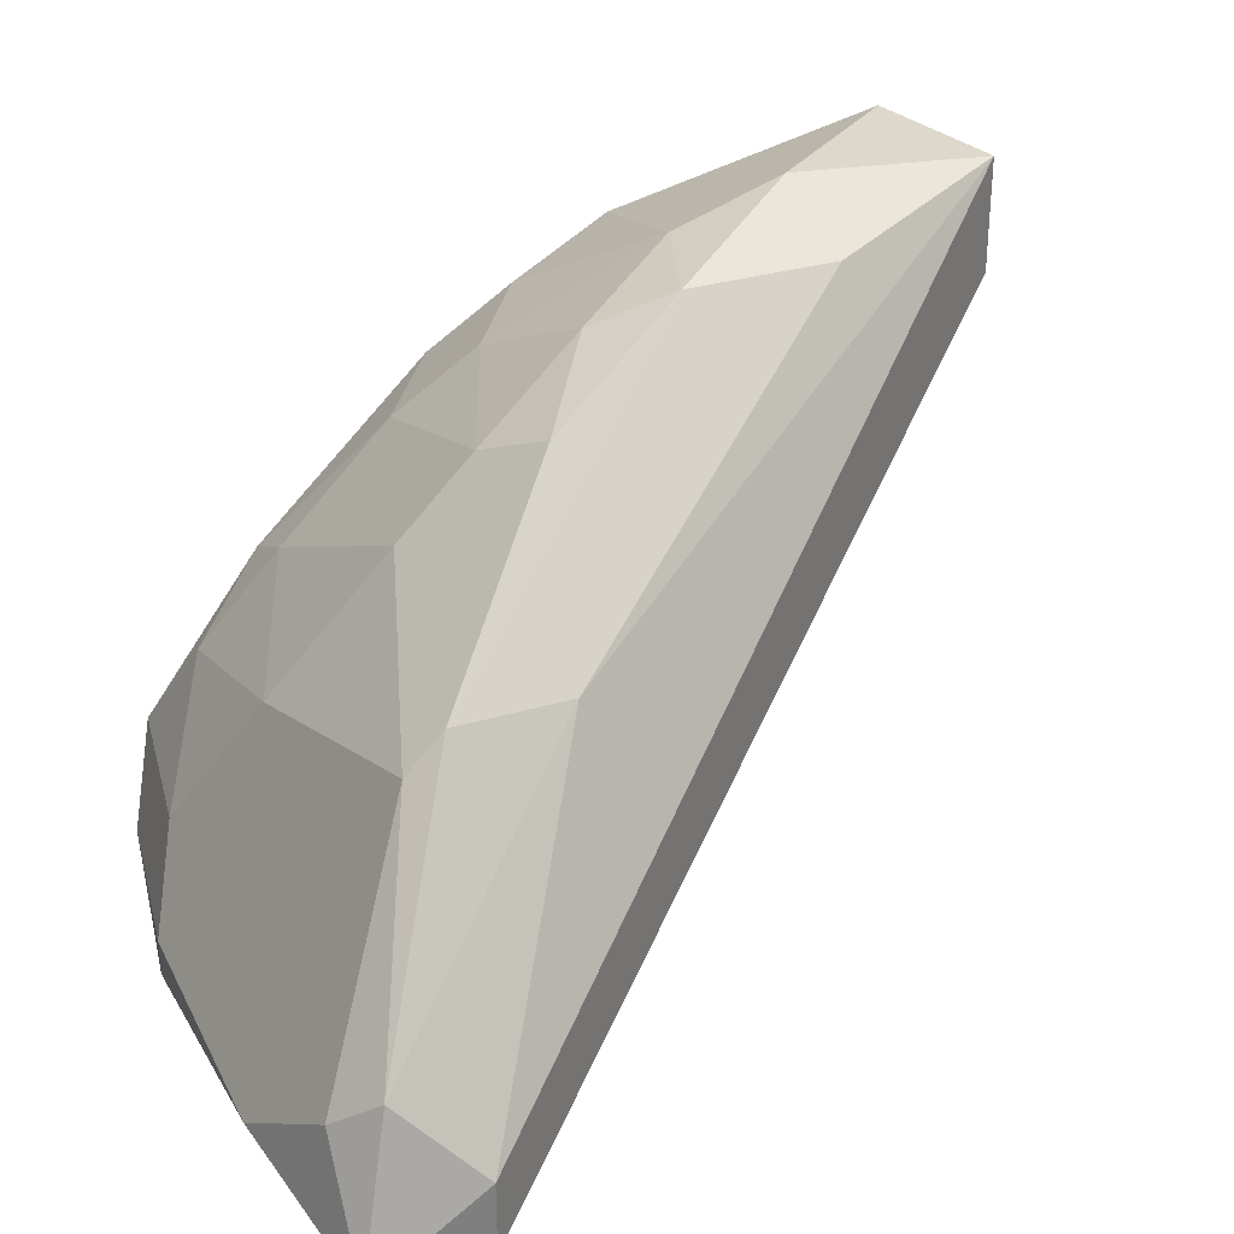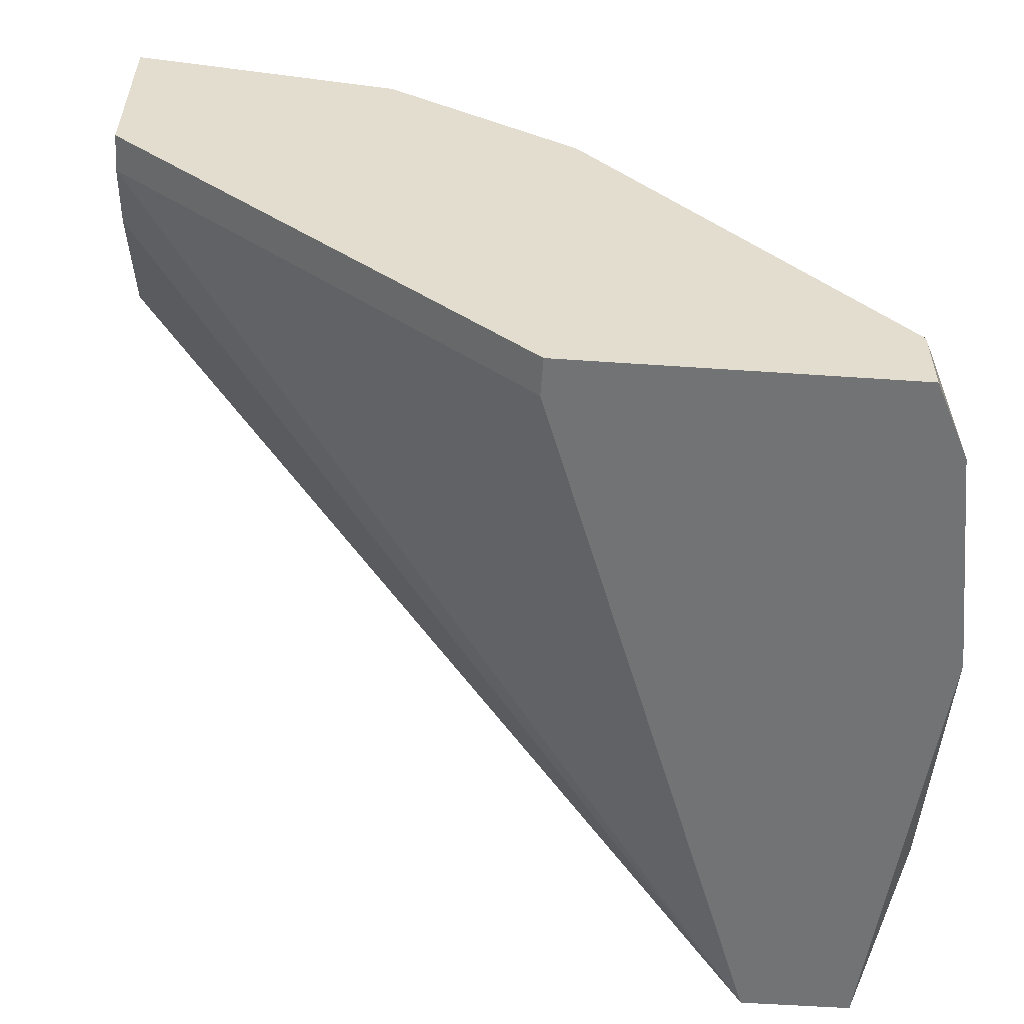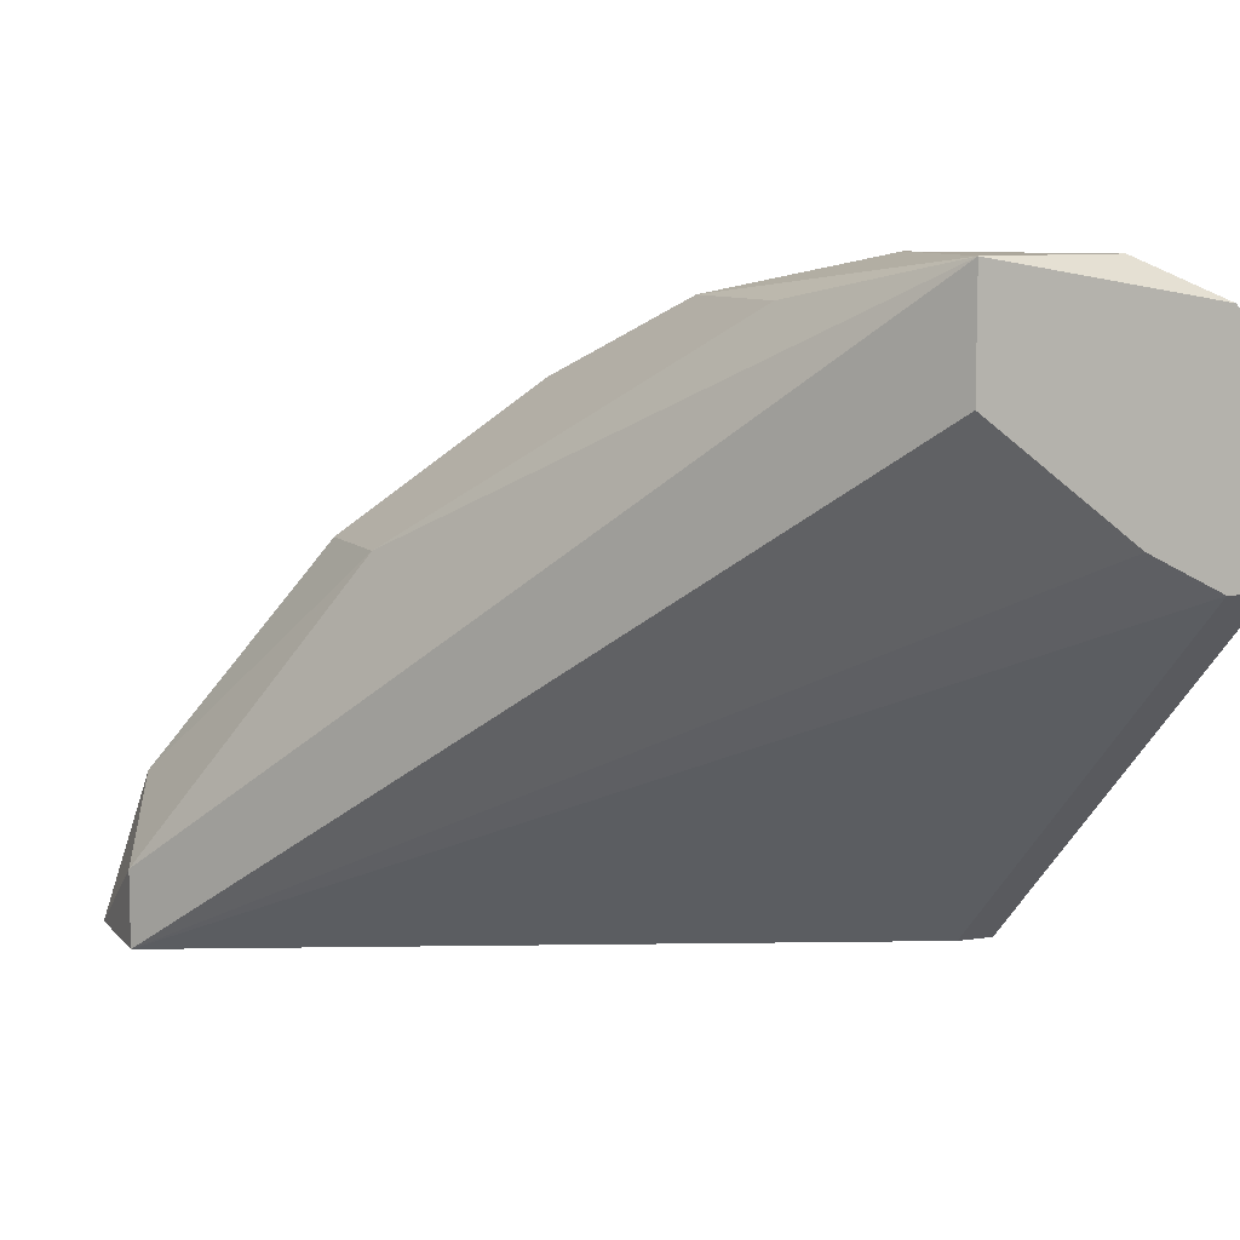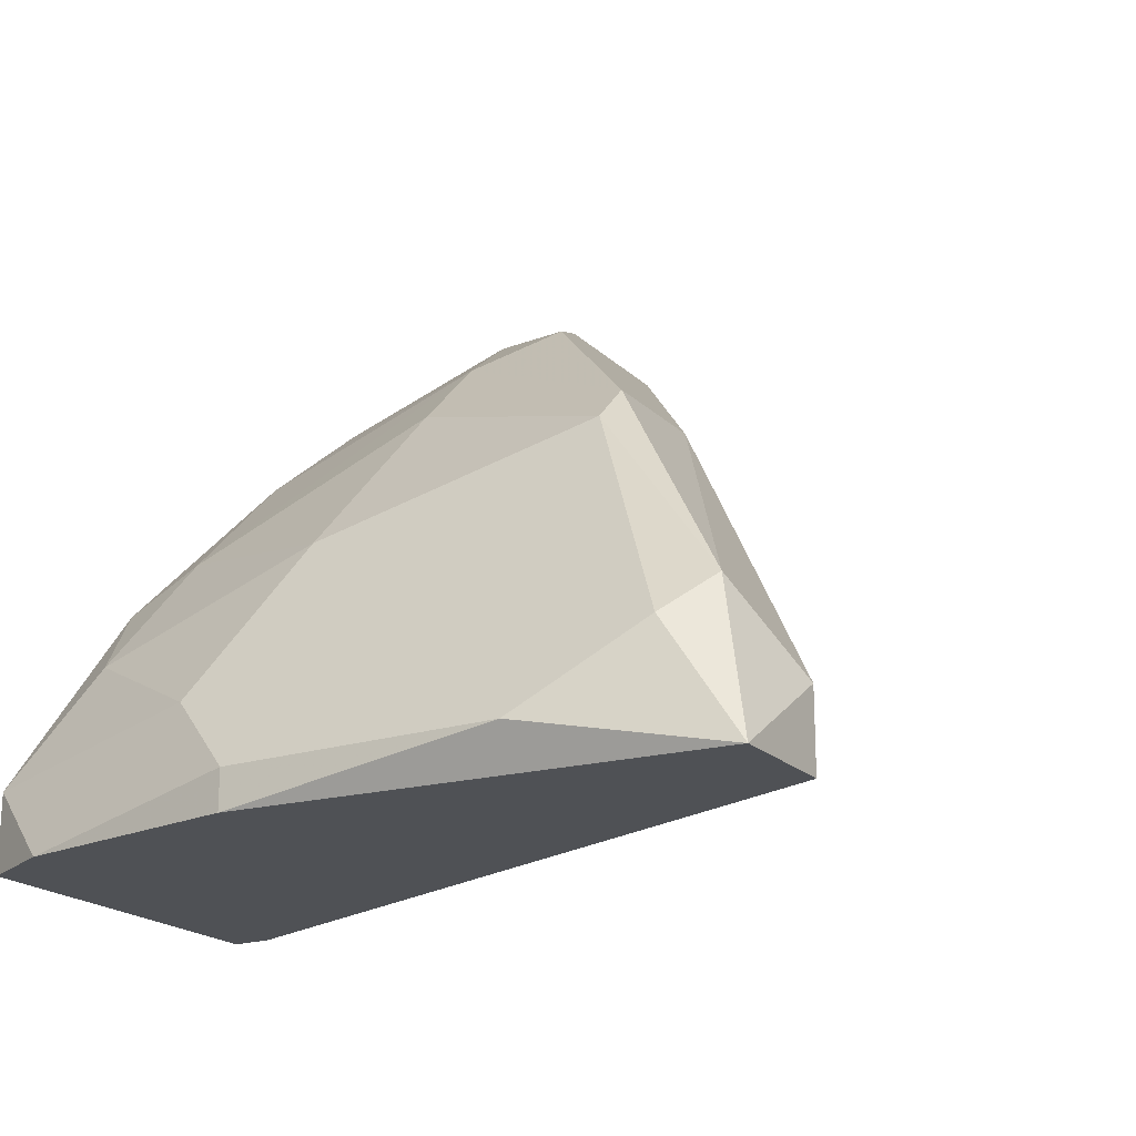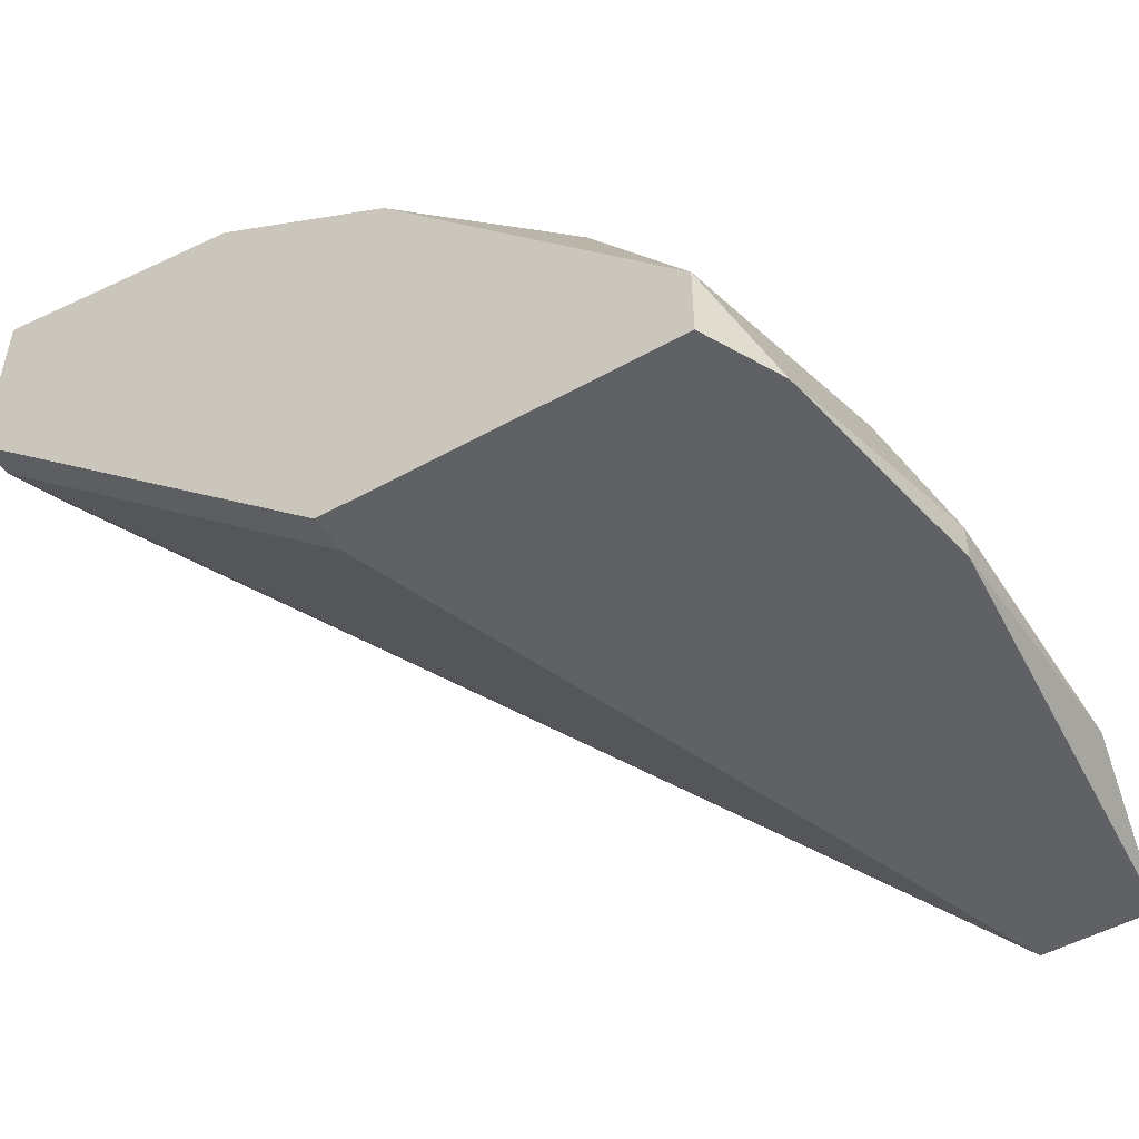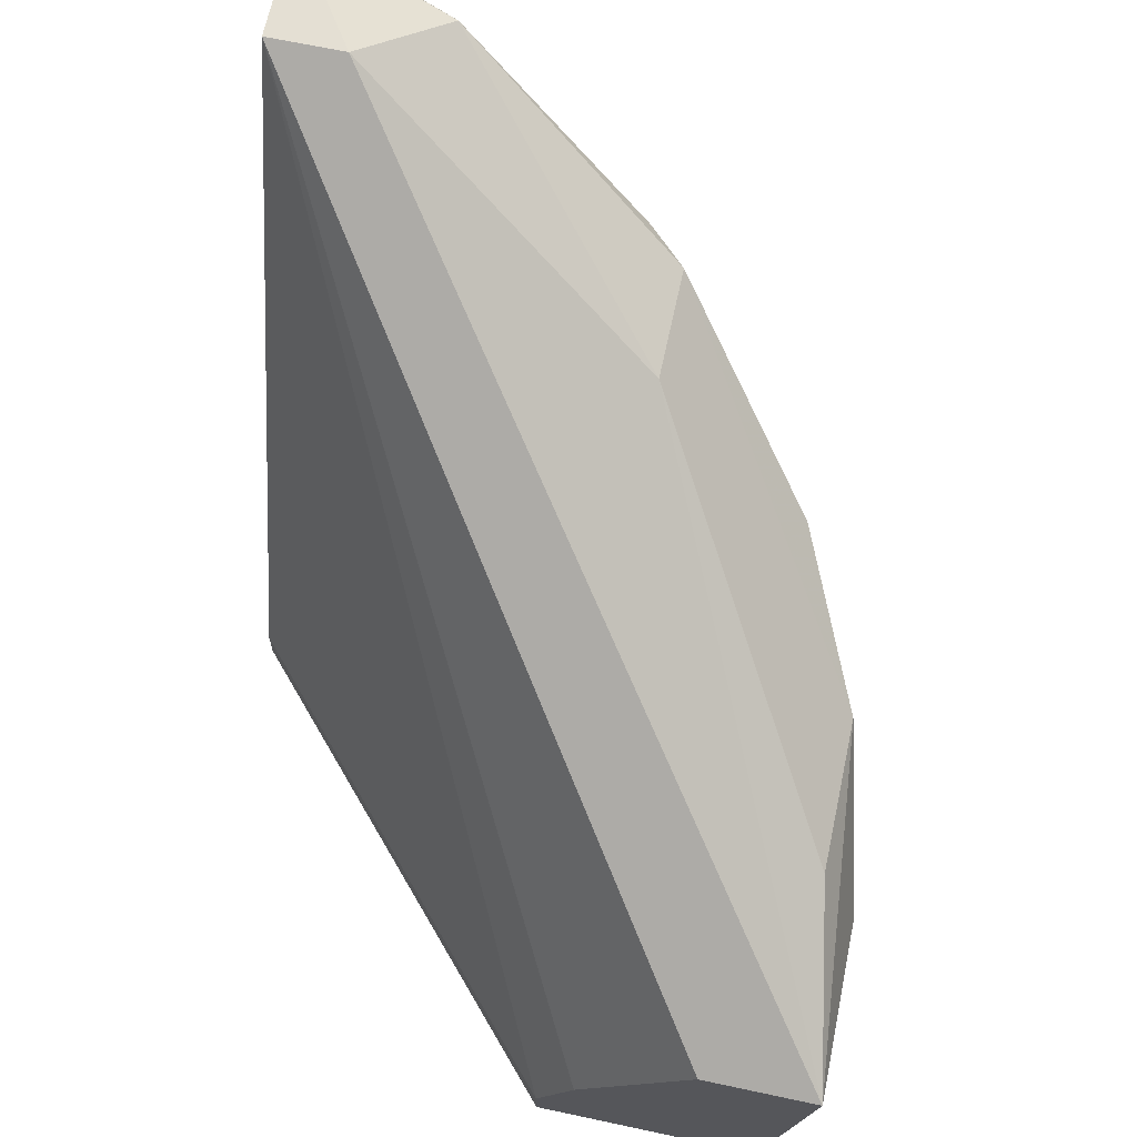
<metadata>
{"format":"obj","ext":"obj","renderer":"f3d","projection":"perspective","resolution":1024,"background":"white","views":[{"elev":31.2,"azim":-23.1,"up":"+Y"},{"elev":-55.8,"azim":175.9,"up":"+Y"},{"elev":8.4,"azim":67.5,"up":"+Y"},{"elev":-19.8,"azim":-59.1,"up":"+Y"},{"elev":-49.9,"azim":-148.4,"up":"+Y"},{"elev":66.7,"azim":102.1,"up":"+Z"}]}
</metadata>
<code>
v -0.02769 0.03625 0.01253
v -0.02769 0.03976 0.02306
v -0.006638 0.05204 0.009018
v -0.03121 0.02747 0.01253
v -0.03121 0.02747 0.04412
v -0.03121 0.03274 0.01955
v -0.03121 0.03274 0.04061
v -0.01366 0.02747 0.01077
v -0.01366 0.02747 0.009018
v -0.01366 0.0538 0.02306
v -0.02945 0.02747 0.009018
v -0.02945 0.03098 0.009018
v -0.02945 0.0345 0.04236
v 0.003892 0.05731 0.01429
v -0.01716 0.05204 0.02832
v -0.003127 0.05731 0.01955
v -0.003127 0.05556 0.02482
v -0.01892 0.04502 0.03535
v -0.01892 0.05029 0.02482
v -0.01892 0.04678 0.01429
v -0.01541 0.05029 0.01604
v -0.01541 0.04678 0.009018
v 0.005649 0.05731 0.02131
v 0.005649 0.05556 0.01077
v 0.005649 0.04502 0.01077
v 0.005649 0.04502 0.009018
v 0.005649 0.0538 0.009018
v 0.005649 0.04678 0.01429
v 0.005649 0.05204 0.02131
v -0.02243 0.04678 0.02482
v -0.02594 0.02747 0.04412
v -0.02594 0.03098 0.04412
v -0.02594 0.04327 0.03535
v -0.03296 0.02747 0.02306
v -0.03296 0.02923 0.02306
v -0.03296 0.02923 0.03535
v -0.01191 0.05029 0.01077
v -0.008392 0.05556 0.01955
v -0.02419 0.04502 0.03535
v -0.02419 0.04152 0.01429
v -0.02419 0.03976 0.01077
v -0.01015 0.05556 0.02482
f 34 36 35
f 4 11 31
f 11 26 9
f 31 11 9
f 26 11 22
f 23 26 24
f 23 31 29
f 26 23 29
f 4 31 5
f 9 26 25
f 26 29 25
f 31 23 32
f 23 18 32
f 5 31 32
f 26 22 3
f 11 4 12
f 22 11 12
f 32 18 13
f 5 32 13
f 31 9 8
f 9 25 8
f 25 31 8
f 3 38 16
f 23 16 42
f 16 38 42
f 29 31 28
f 31 25 28
f 25 29 28
f 4 5 34
f 5 36 34
f 24 26 27
f 26 3 27
f 3 24 27
f 23 24 14
f 24 3 14
f 16 23 14
f 3 16 14
f 33 13 39
f 13 18 39
f 19 33 39
f 15 19 39
f 18 42 39
f 42 15 39
f 18 23 17
f 23 42 17
f 42 18 17
f 12 6 1
f 6 2 1
f 2 40 1
f 36 5 7
f 13 33 7
f 5 13 7
f 33 2 7
f 2 36 7
f 33 19 30
f 19 40 30
f 2 33 30
f 40 2 30
f 19 15 10
f 15 42 10
f 42 38 10
f 38 21 10
f 21 19 10
f 22 12 41
f 1 40 41
f 12 1 41
f 40 19 20
f 19 21 20
f 22 41 20
f 41 40 20
f 3 22 37
f 38 3 37
f 21 38 37
f 22 20 37
f 20 21 37
f 12 4 35
f 6 12 35
f 36 2 35
f 2 6 35
f 4 34 35

</code>
